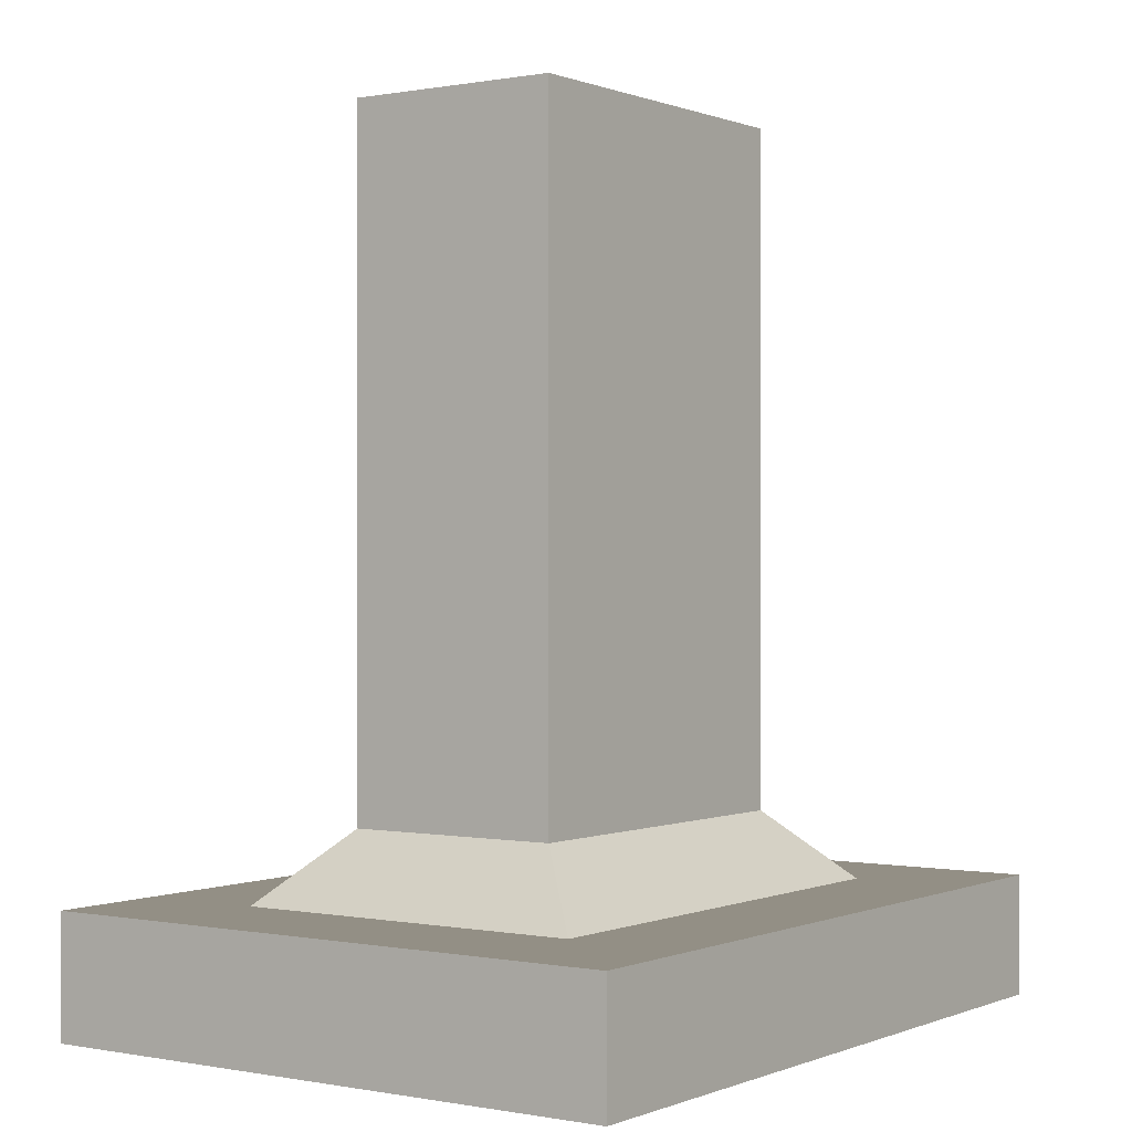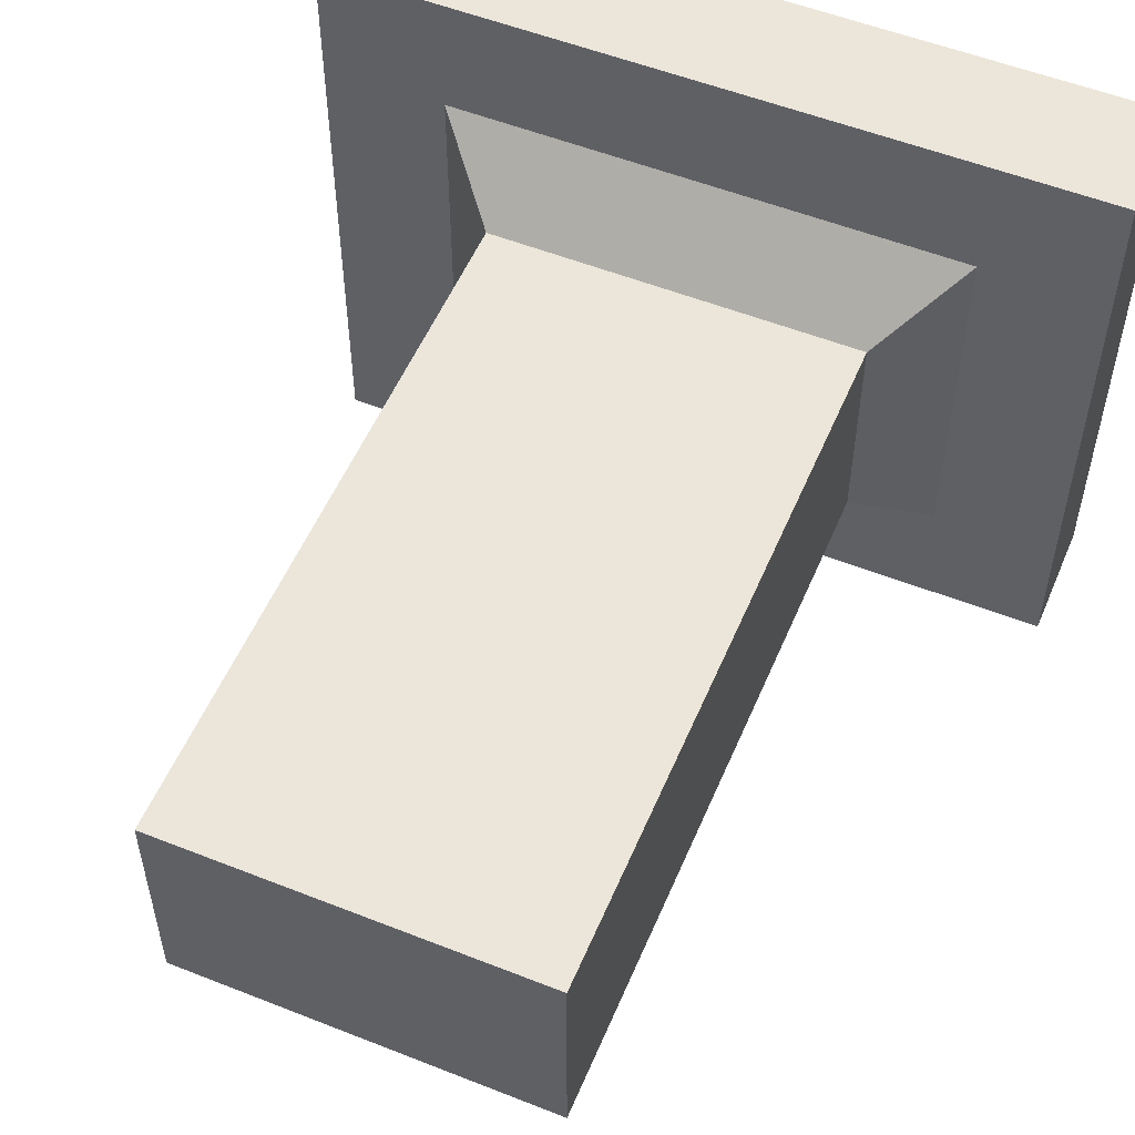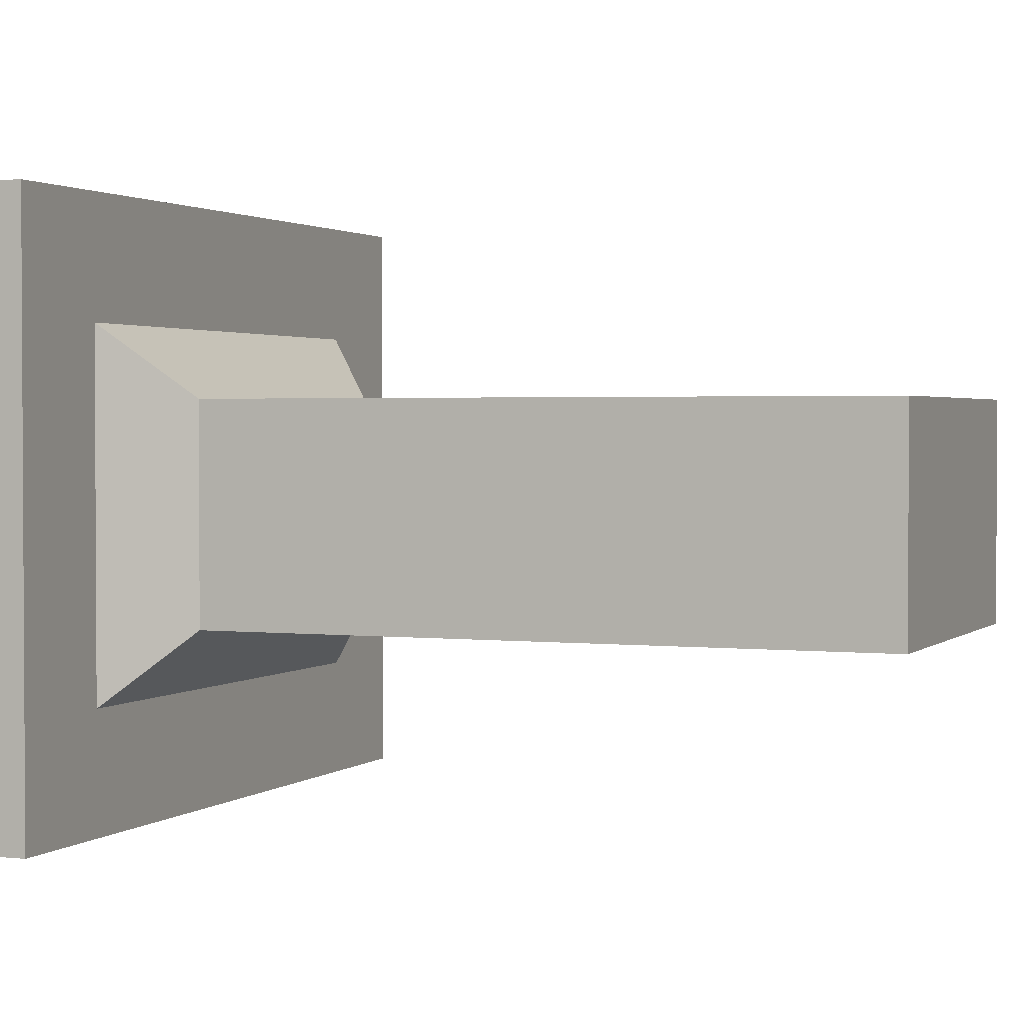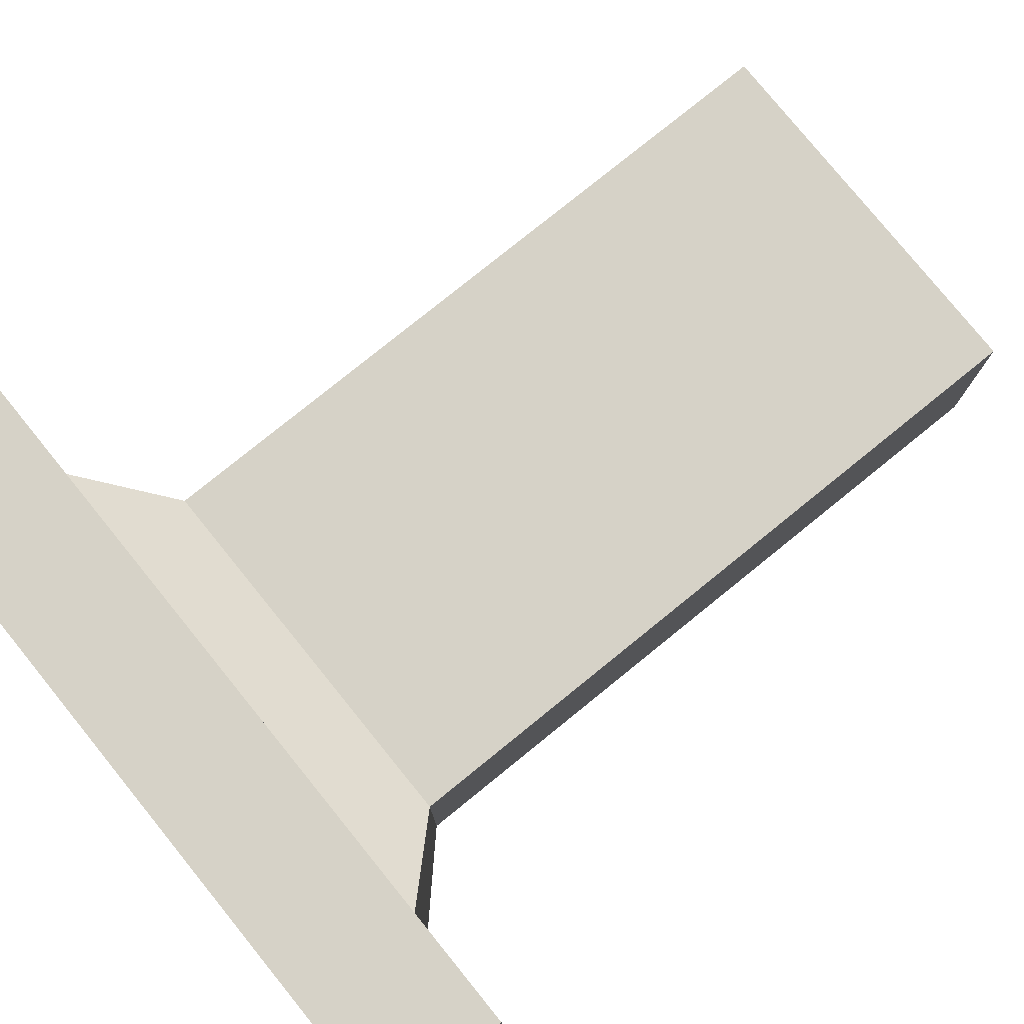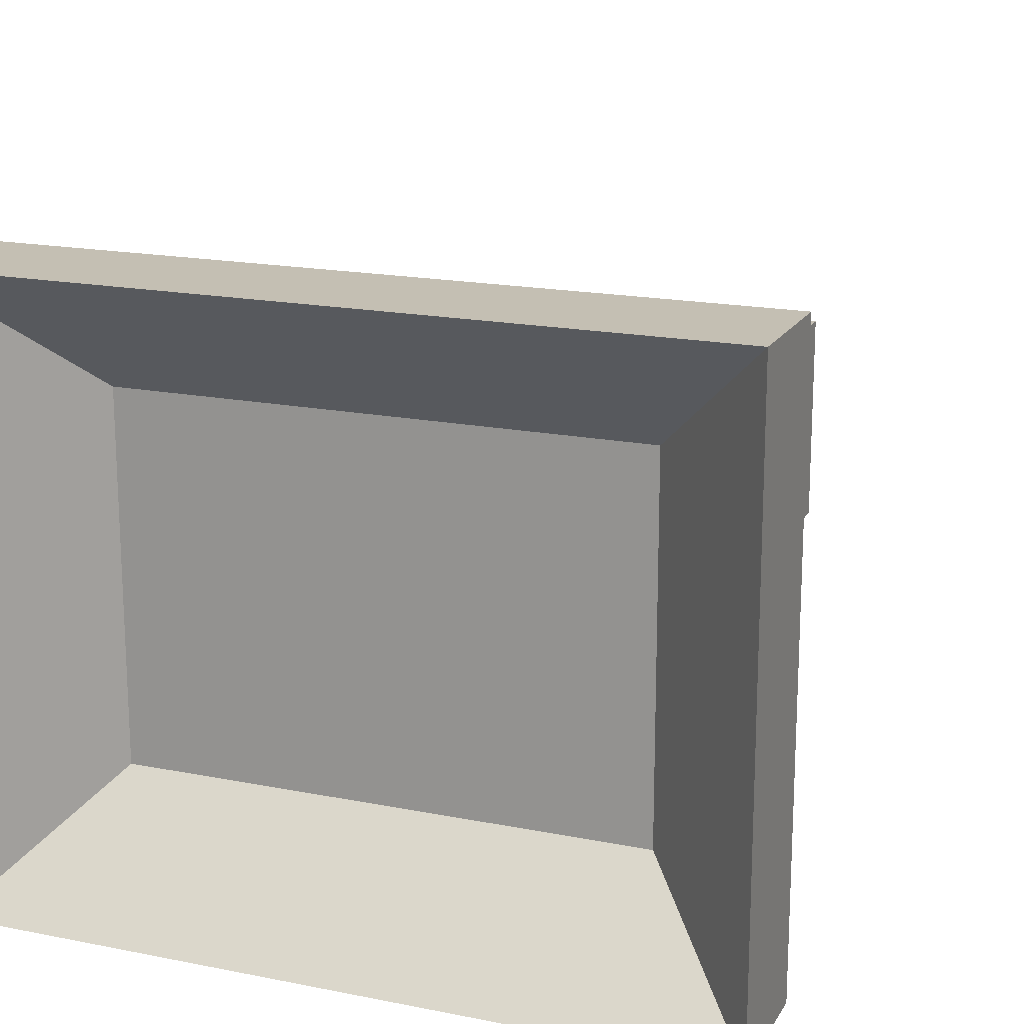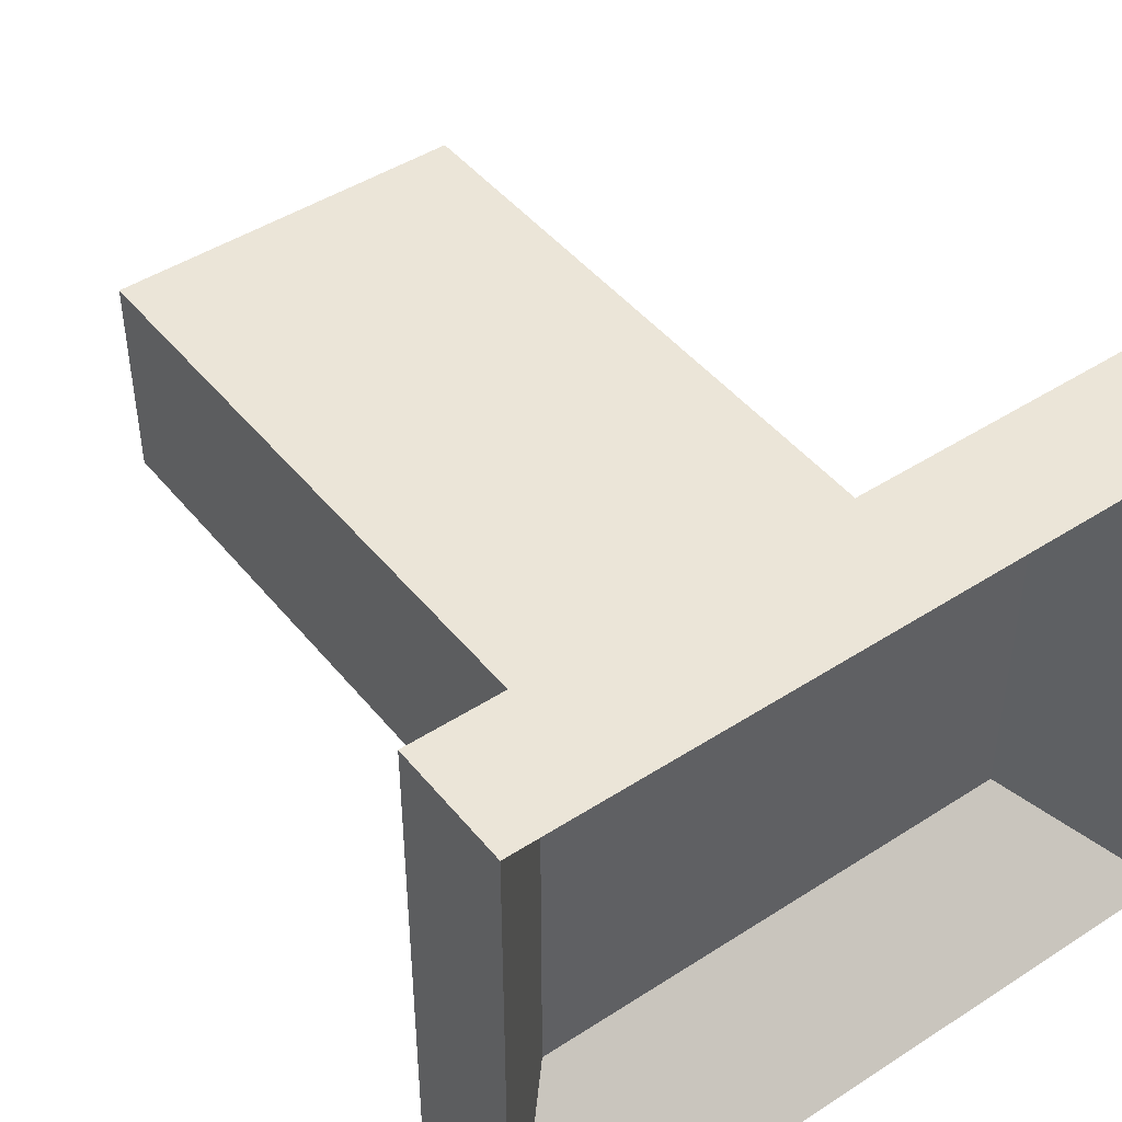
<metadata>
{"format":"obj","ext":"obj","renderer":"f3d","projection":"perspective","resolution":1024,"background":"white","views":[{"elev":0.2,"azim":-55.0,"up":"+Y"},{"elev":54.2,"azim":-157.2,"up":"+Z"},{"elev":1.9,"azim":112.2,"up":"+Z"},{"elev":78.5,"azim":51.0,"up":"+Z"},{"elev":17.7,"azim":21.5,"up":"+Z"},{"elev":45.8,"azim":-36.6,"up":"+Z"}]}
</metadata>
<code>
o Cube_Cube.001
v -3.63 -1.29 2.553
v -3.63 -1.29 -3.391
v 3.765 -1.29 2.553
v 3.765 -1.29 -3.391
v -1.737 -0.597 0.6601
v -3.63 -2.49 2.553
v -1.737 -0.597 -1.498
v -3.63 -2.49 -3.391
v 1.872 -0.597 0.6601
v 3.765 -2.49 2.553
v 1.872 -0.597 -1.498
v 3.765 -2.49 -3.391
v -1.737 6.118 0.6601
v -1.737 6.118 -1.498
v 1.872 6.118 -1.498
v 1.872 6.118 0.6601
f 9 11 15 16
f 4 12 10 3
f 1 6 8 2
f 2 4 3 1
f 2 8 12 4
f 5 7 8 6
f 7 11 12 8
f 11 9 10 12
f 9 5 6 10
f 3 10 6 1
f 15 14 13 16
f 7 5 13 14
f 5 9 16 13
f 11 7 14 15

</code>
